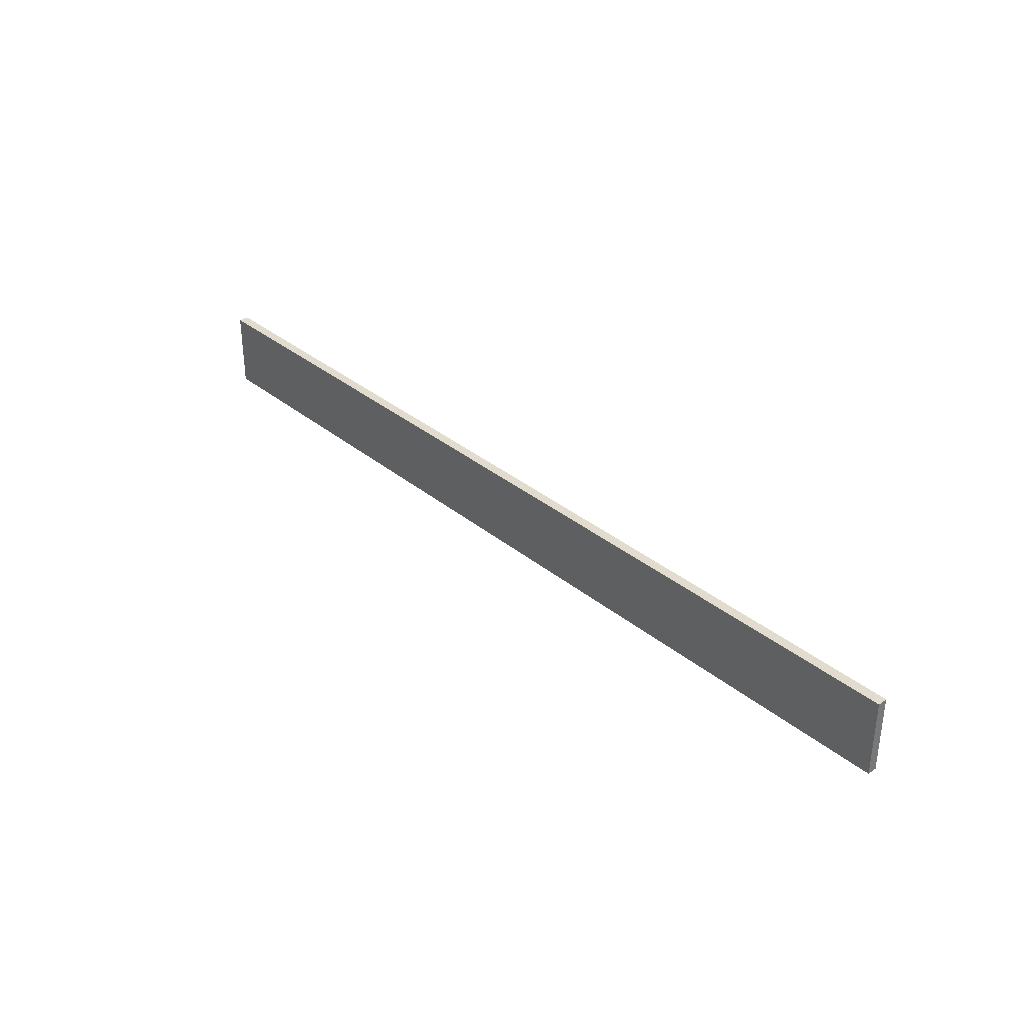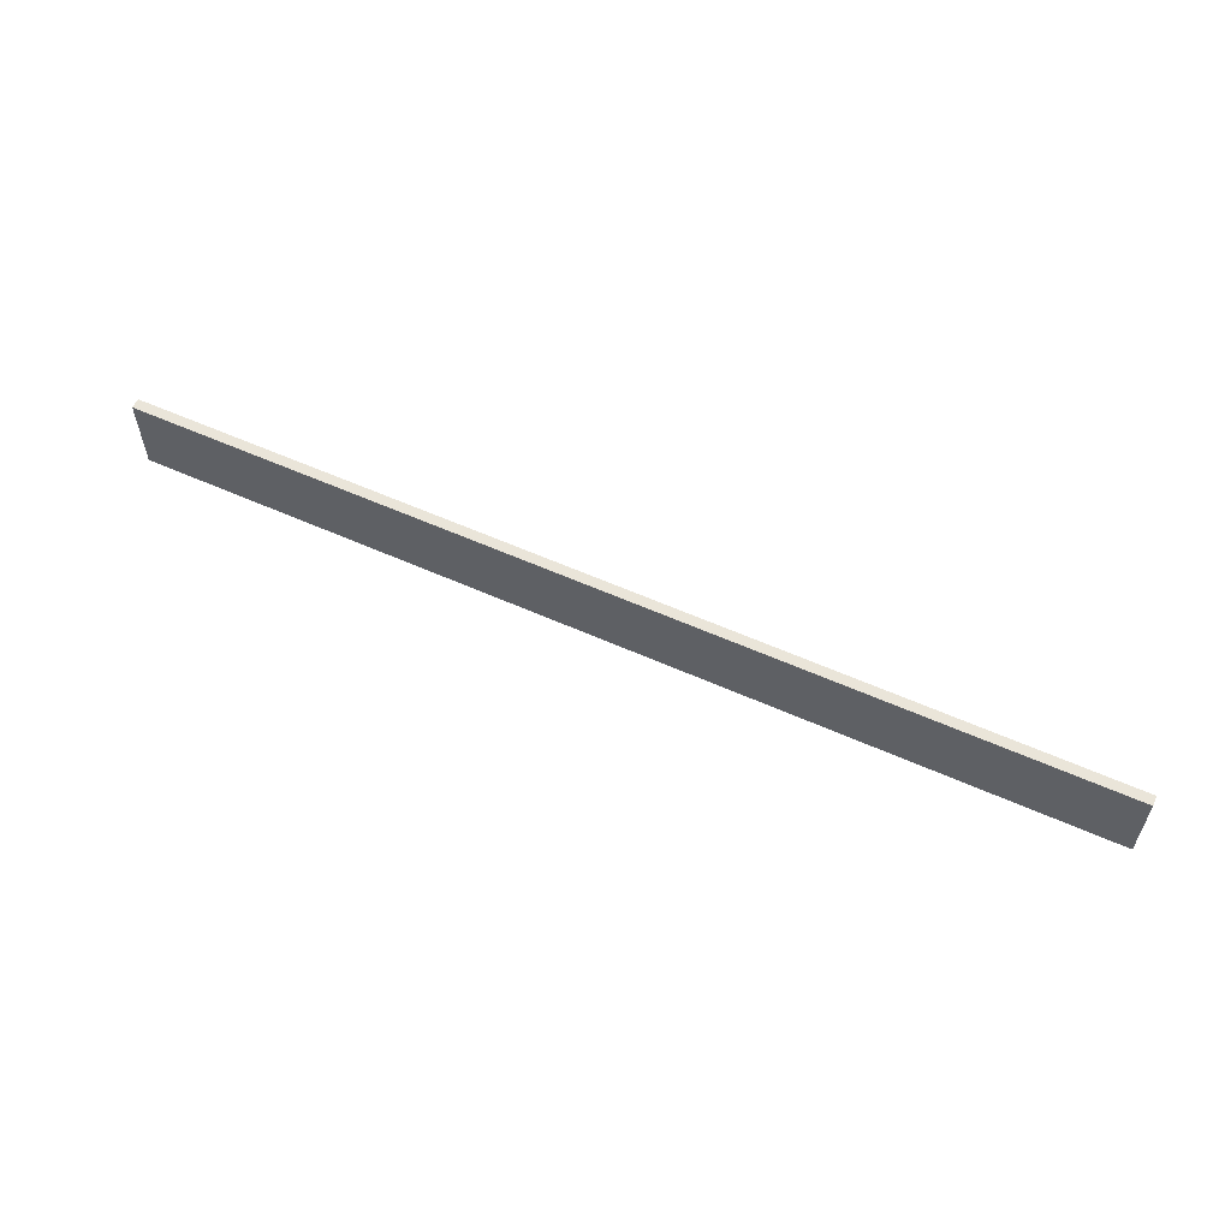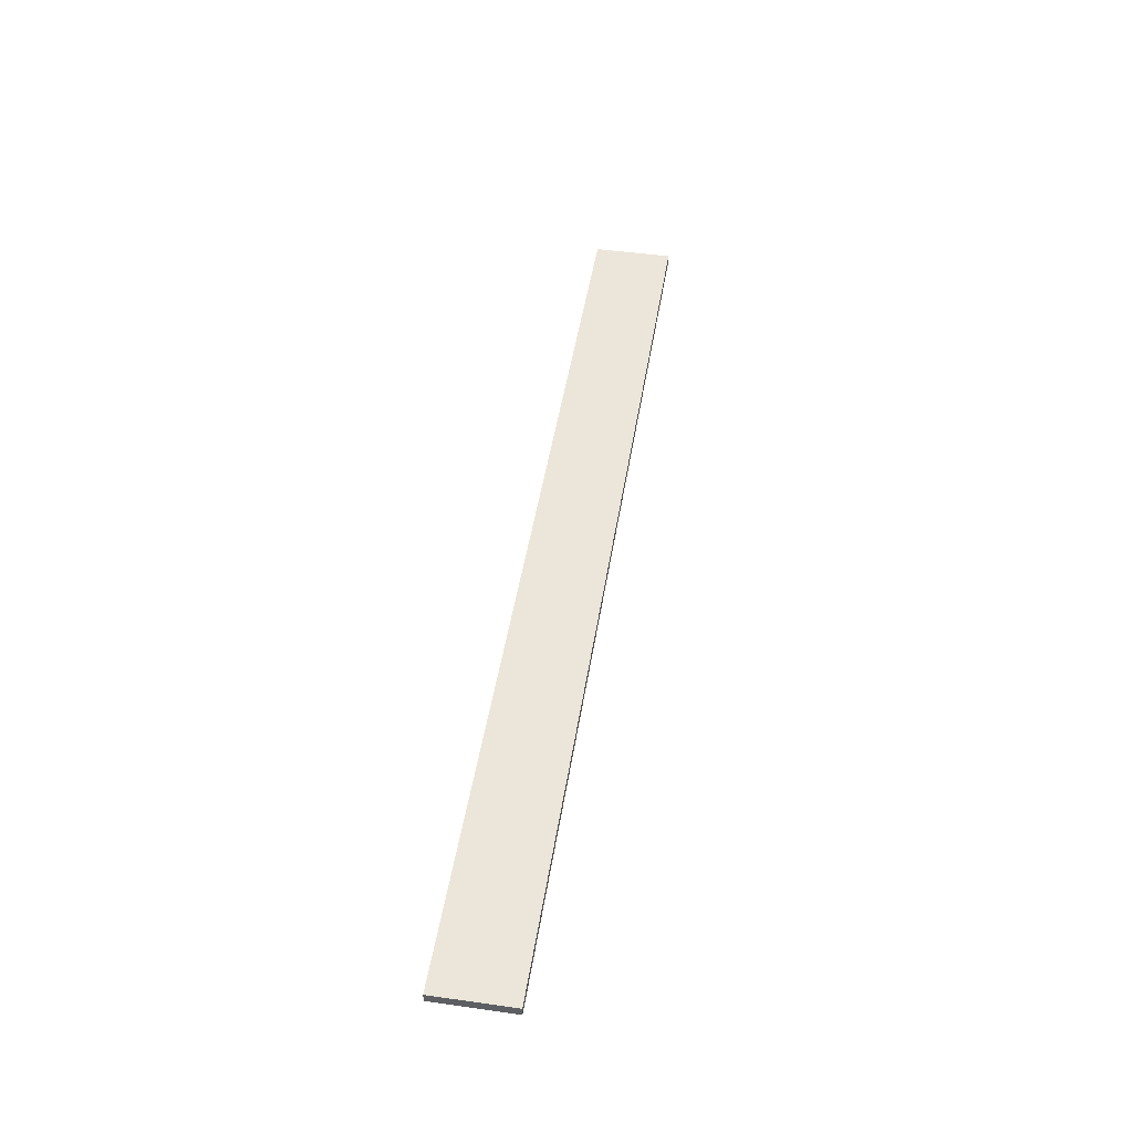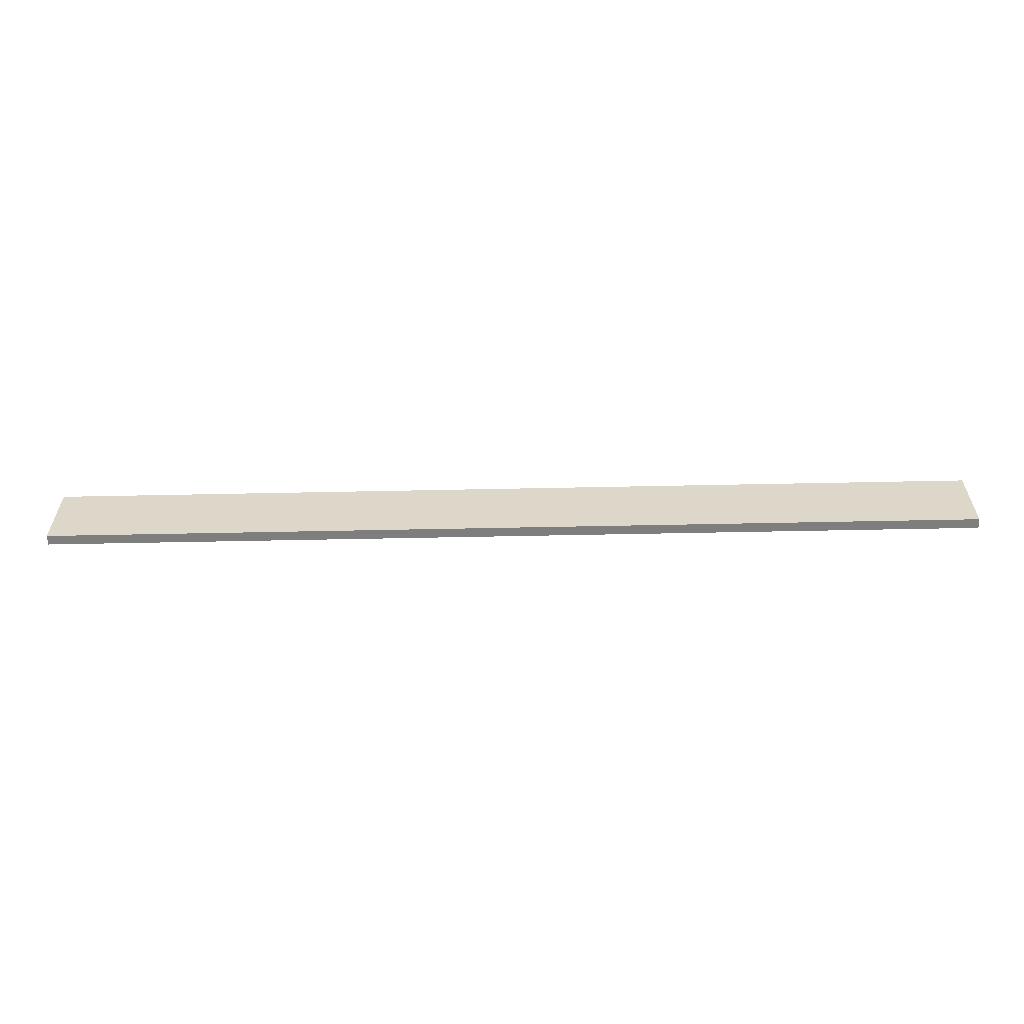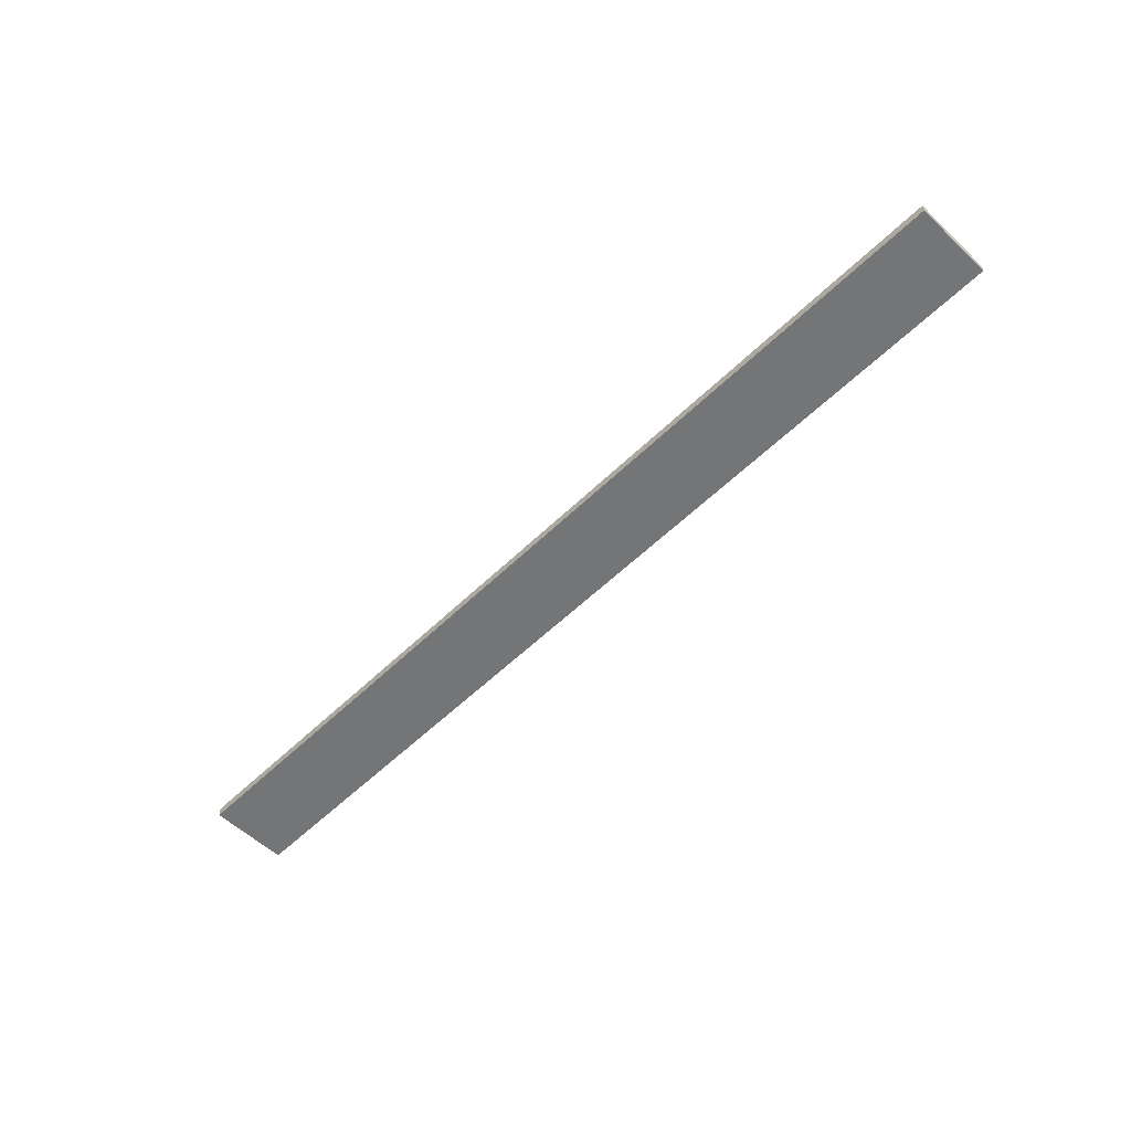
<metadata>
{"format":"obj","ext":"obj","renderer":"f3d","projection":"perspective","resolution":1024,"background":"white","views":[{"elev":34.1,"azim":47.7,"up":"+Z"},{"elev":58.2,"azim":24.8,"up":"+Z"},{"elev":47.8,"azim":99.0,"up":"+Y"},{"elev":-59.4,"azim":1.2,"up":"+Z"},{"elev":-56.3,"azim":-134.6,"up":"+Y"}]}
</metadata>
<code>
o 11132
v 2210 1879 14
v 2209 1879 14
v 2209 1879 13.92
v 2210 1879 14
v 2209 1879 14
v 2209 1879 14
v 2210 1879 14
v 2209 1879 13.92
v 2210 1879 13.92
v 2210 1879 13.92
v 2210 1879 13.92
v 2210 1879 14
v 2210 1879 13.92
v 2209 1879 14
v 2210 1879 13.92
v 2209 1879 13.92
v 2210 1879 14
v 2210 1879 14
v 2210 1879 13.92
v 2209 1879 13.92
v 2210 1879 13.92
v 2209 1879 14
v 2209 1879 14
v 2209 1879 13.92
v 2210 1879 13.92
v 2209 1879 13.92
v 2209 1879 13.92
v 2209 1879 13.92
v 2209 1879 14
f 1 2 3
f 1 4 5
f 6 2 7
f 8 9 7
f 10 7 11
f 12 13 14
f 14 15 16
f 17 15 18
f 19 20 21
f 22 23 20
f 24 25 26
f 27 28 29

</code>
